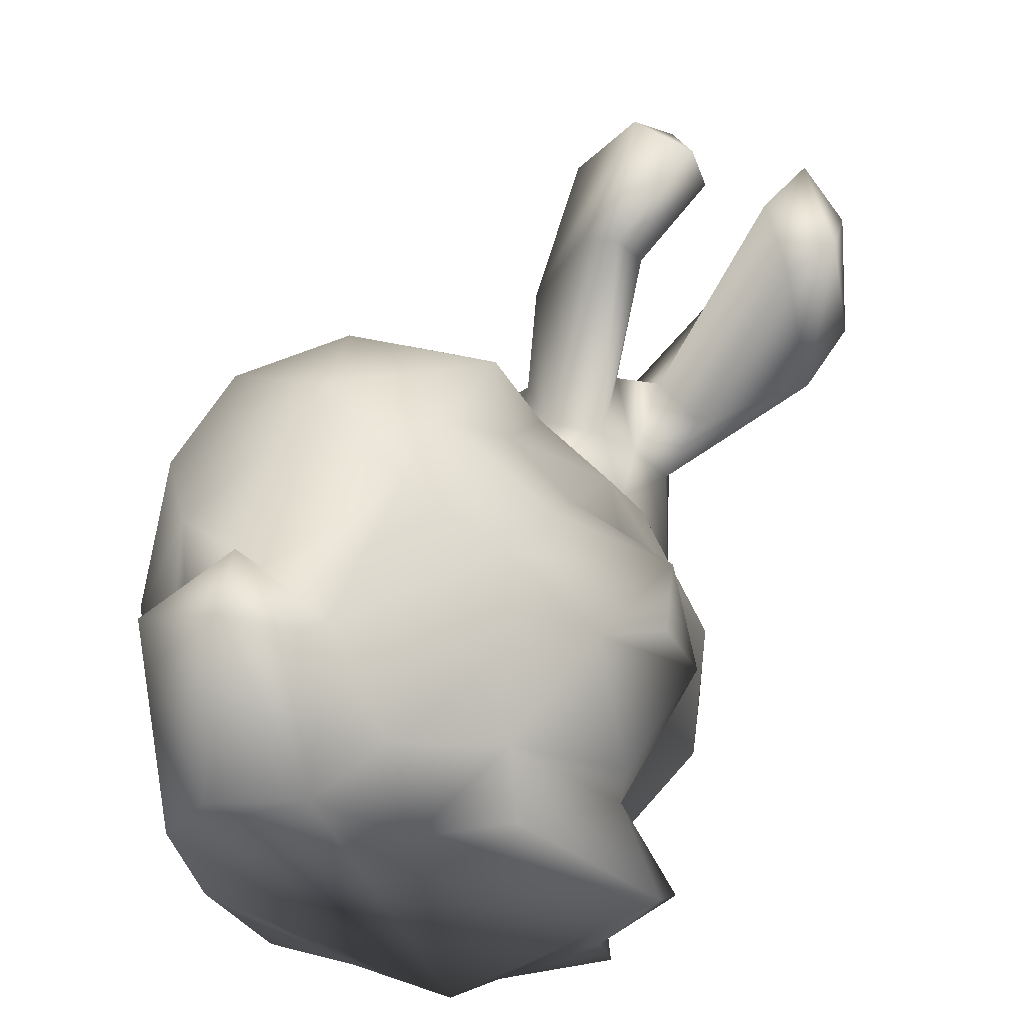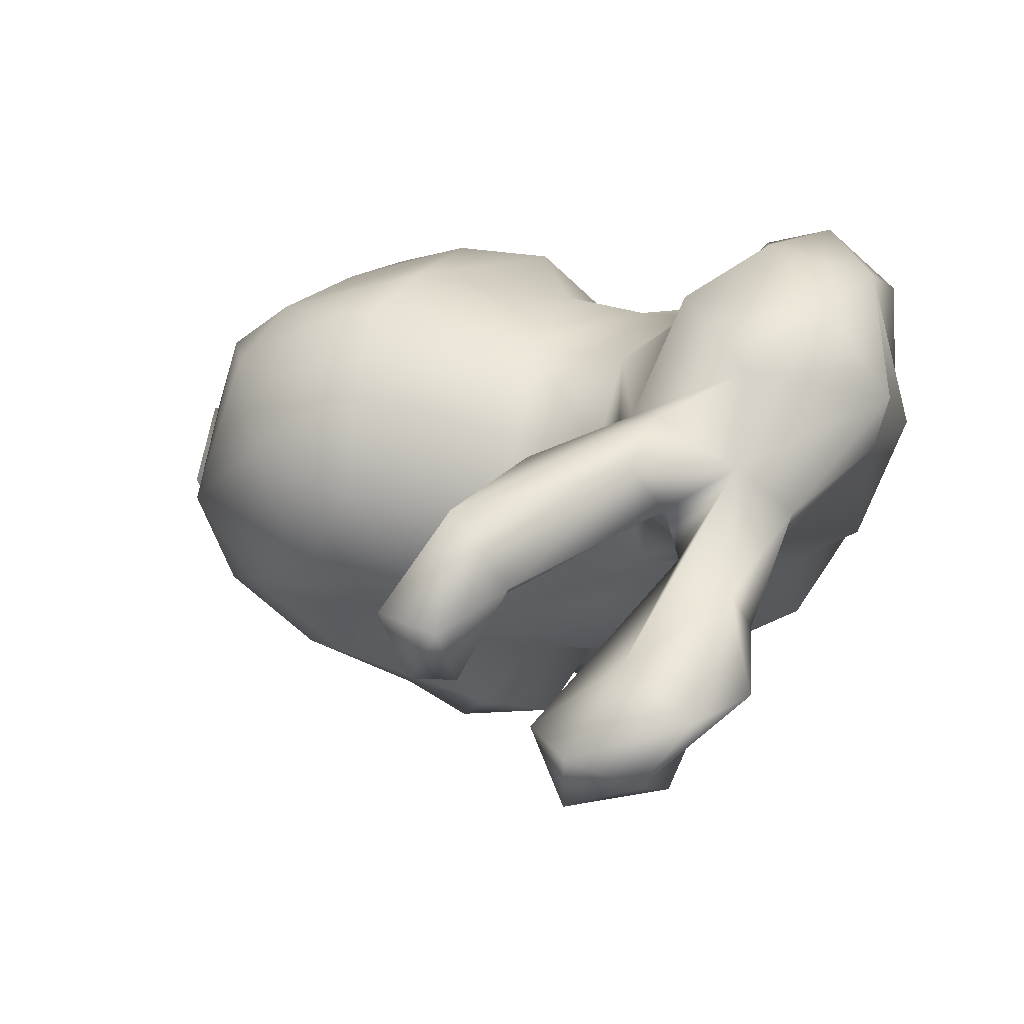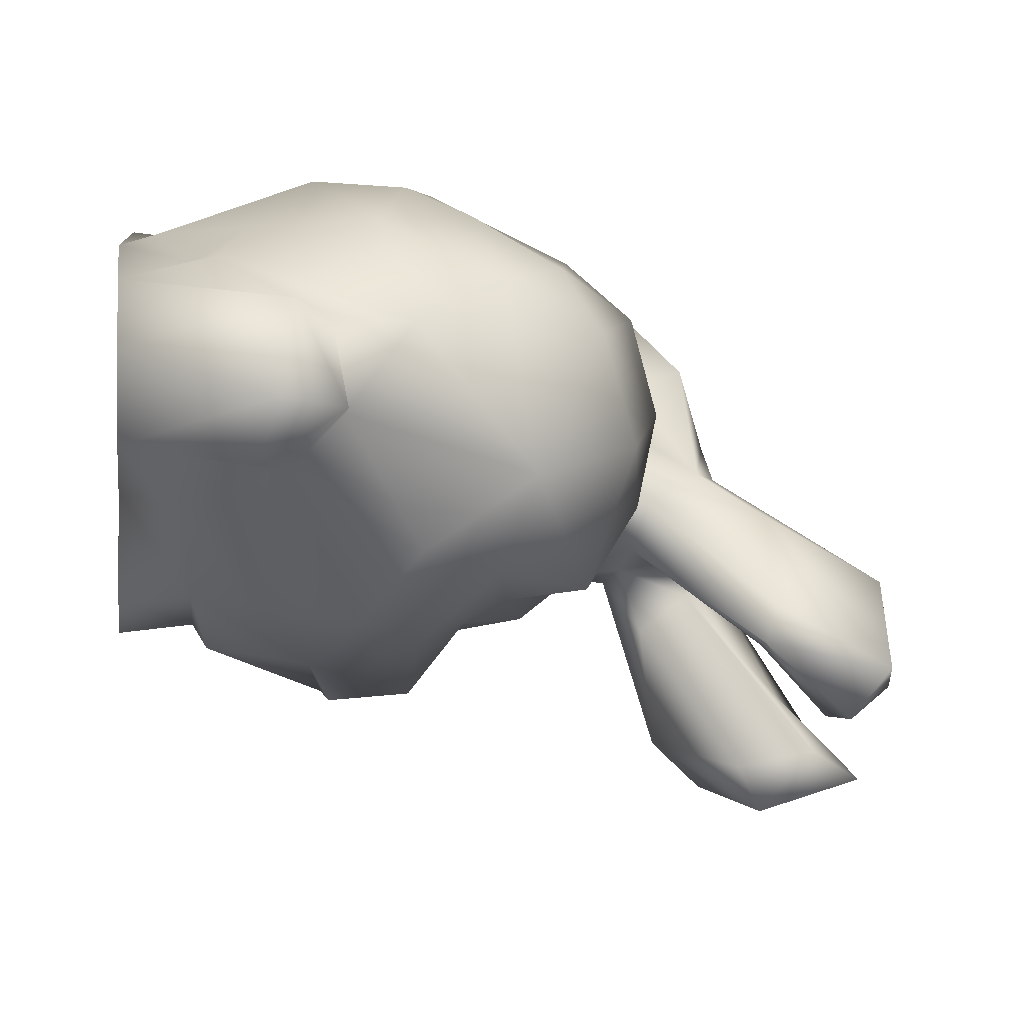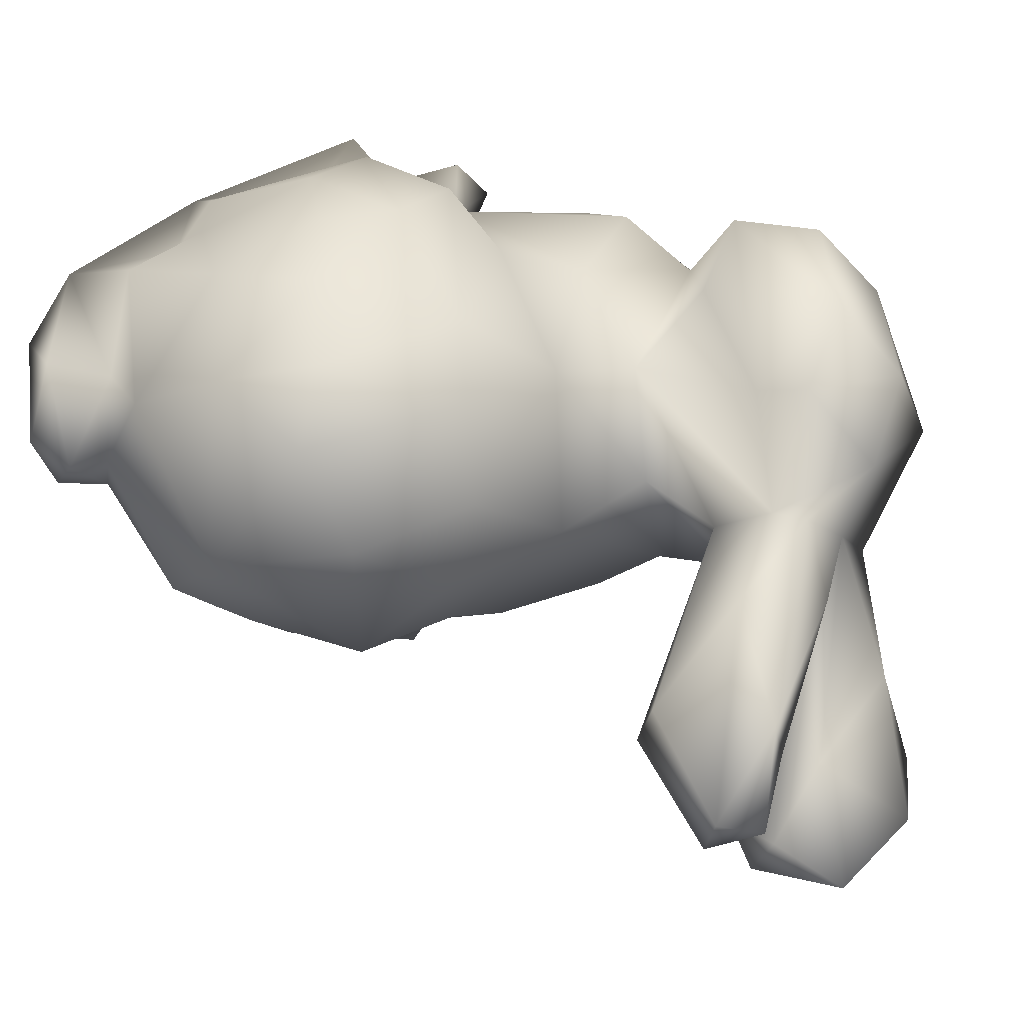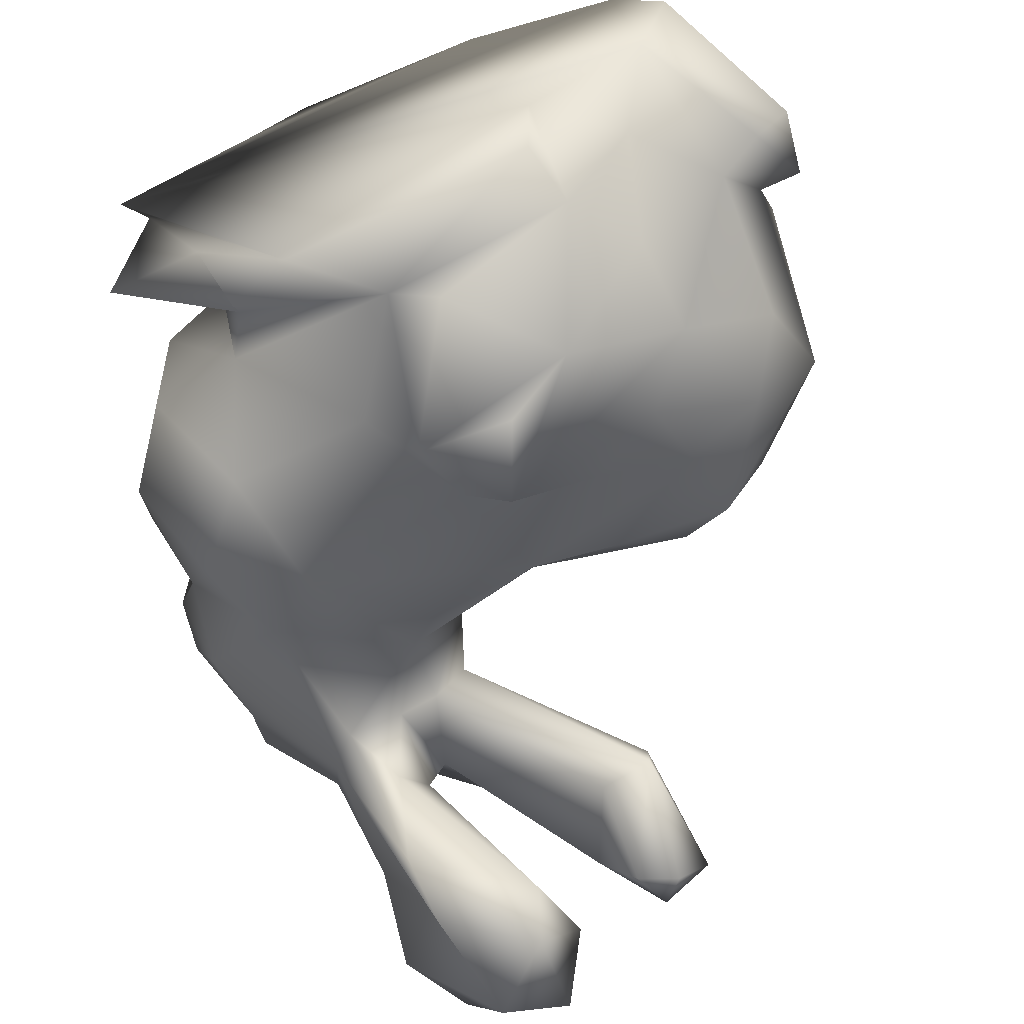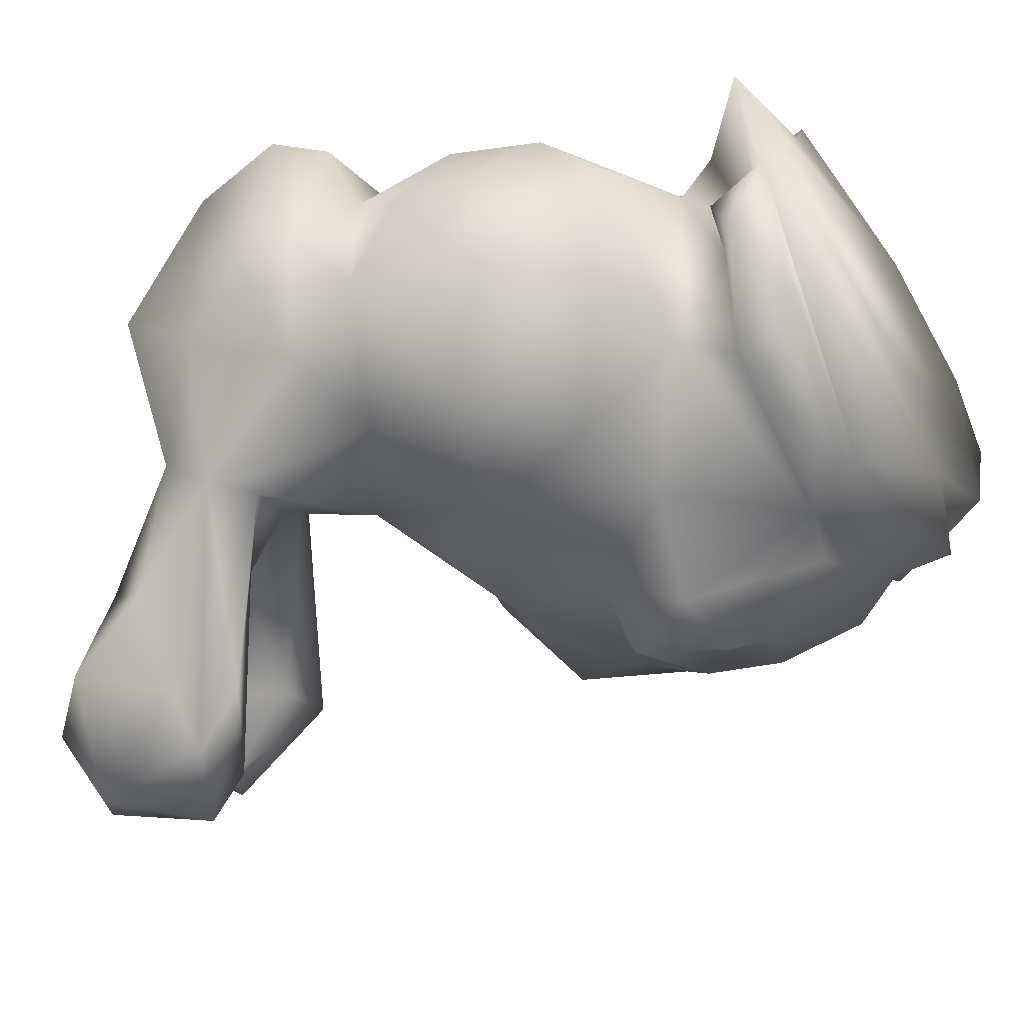
<metadata>
{"format":"obj","ext":"obj","renderer":"f3d","projection":"perspective","resolution":1024,"background":"white","views":[{"elev":-27.0,"azim":112.8,"up":"+Y"},{"elev":-10.9,"azim":-171.5,"up":"+Z"},{"elev":-0.4,"azim":81.2,"up":"+Z"},{"elev":25.6,"azim":142.2,"up":"+Z"},{"elev":-58.6,"azim":22.8,"up":"+Z"},{"elev":-35.9,"azim":-59.7,"up":"+Z"}]}
</metadata>
<code>
o Box001
v -0.0142 0.5919 -0.4215
v 0.2398 0.6732 -0.3903
v 0.0952 0.5796 -0.5363
v 0.2487 0.0784 0.3643
v 0.3763 0.1429 0.2959
v 0.3745 0.2495 0.3664
v 0.0142 1.61 -0.5384
v -0.1021 1.528 -0.4469
v -0.0094 1.599 -0.3174
v -0.2429 0.9053 0.1219
v -0.2657 0.7085 0.2736
v -0.0452 0.8926 0.1623
v -0.1368 0.3961 -0.3621
v -0.3687 0.6523 -0.4439
v 0.3976 0.5651 -0.4249
v 0.5065 0.4442 -0.3769
v -0.7453 0.7871 0.2251
v -0.7934 0.8871 0.2545
v -0.7909 0.8255 -0.0229
v 0.4938 0.2544 -0.3496
v 0.659 0.2992 -0.1044
v 0.5283 0.1185 -0.1662
v -0.3269 1.539 -0.8007
v -0.1779 1.381 -0.8189
v -0.3584 1.284 -0.7822
v 0.394 0.1369 -0.3294
v 0.2968 0.3643 -0.4633
v -0.342 0.2221 0.1632
v -0.3017 0.077 0.021
v -0.3425 0.1552 0.2317
v 0.123 0.1756 -0.4405
v -0.0241 0.4123 -0.5373
v -0.4798 0.1017 -0.0286
v -0.4594 0.0026 0.0523
v -0.2967 0.1464 -0.2328
v 0.0254 0.1499 -0.3973
v -0.2506 0.0567 -0.4034
v -0.3805 1.108 -0.2958
v -0.3077 1.123 -0.2503
v -0.2827 0.9514 -0.3013
v 0.7924 0.3991 0.0055
v 0.7776 0.3093 0.1958
v 0.8109 0.2729 0.0212
v -0.2093 1.611 -0.756
v -0.4026 1.162 -0.4352
v -0.3805 1.261 -0.3562
v -0.8109 0.9396 -0.0355
v -0.7078 0.8649 -0.2404
v -0.2966 1.269 -0.0826
v -0.1133 1.376 -0.1778
v -0.3468 1.317 -0.0955
v -0.1545 0.0322 0.4148
v 0.0192 0.1546 0.3803
v -0.1849 0.1826 0.3083
v -0.019 1.342 -0.4499
v 0.0929 1.325 -0.4387
v 0.4358 0.8836 -0.3192
v 0.5711 0.697 -0.2833
v 0.4146 0.7313 -0.339
v 0.7048 0.5243 0.1628
v 0.5116 0.1801 0.2953
v 0.676 0.3792 0.166
v 0.1204 1.585 -0.4929
v 0.0779 1.51 -0.6006
v 0.3747 0.679 0.3901
v 0.6251 0.6965 0.246
v 0.4838 0.8266 0.2848
v 0.6895 0.7505 -0.1077
v 0.7091 0.4006 -0.0015
v -0.7602 0.6204 -0.0027
v -0.6869 0.5426 0.1476
v -0.682 0.7514 0.1192
v 0.2787 1.052 0.0203
v 0.504 0.9659 -0.0498
v 0.3094 1.007 -0.1635
v -0.6938 0.4679 -0.1586
v -0.5596 0.2813 0.0854
v -0.6042 0.3908 0.1738
v -0.2548 1.147 -0.1486
v -0.1993 0.9964 -0.0858
v -0.559 1.166 -0.3116
v -0.3836 1.186 -0.6863
v -0.713 0.7421 -0.1082
v -0.5345 0.8033 -0.308
v -0.5755 0.5973 -0.3577
v -0.491 1.093 -0.3278
v -0.4244 1.577 -0.6969
v -0.4913 1.278 -0.1903
v -0.3074 1.426 -0.2159
v -0.5157 1.33 -0.0203
v -0.3568 1.283 -0.2673
v -0.7765 1.22 -0.0523
v -0.6643 1.25 0.1127
v -0.7528 1.083 0.2265
v -0.7427 1.096 -0.1215
v 0.6601 0.5454 -0.2455
v -0.3981 1.252 0.1501
v -0.5542 1.17 0.2696
v -0.5659 0.2986 -0.1635
v -0.2081 0.3573 0.3198
v -0.319 0.0029 -0.2216
v 0.3699 0.0041 -0.3358
v 0.3713 0.0044 -0.1369
v -0.1166 0.0035 -0.4192
v 0.2656 1.004 0.2085
v 0.1857 0.8891 0.3255
v -0.5494 0.0044 0.2006
v -0.5195 1.476 -0.6367
v 0.0372 0.8172 -0.3895
v -0.359 0.2473 -0.2051
v -0.5232 0.7535 0.2281
v -0.478 0.5936 0.3153
v 0.6631 0.003 0.1138
v 0.5564 0.0038 0.2455
v -0.5341 0.0382 -0.1626
v 0.5638 0.8918 0.1559
v 0.1881 0.3807 0.4805
v 0.4907 0.4845 0.3709
v 0.2855 0.5534 0.4586
v -0.0367 0.5518 0.4557
v 0.0151 0.3305 0.4787
v 0.1399 0.6171 0.4637
v -0.014 0.9543 -0.1615
v -0.5923 1.242 -0.2697
v -0.432 0.0443 0.3037
v -0.5163 1.341 -0.4955
v -0.6698 0.987 0.3527
v -0.1603 1.328 -0.7204
v -0.192 0.8603 -0.3748
v 0.2015 0.8797 -0.315
v -0.134 1.487 -0.6858
v -0.3728 1.128 0.1141
v -0.5398 0.8658 0.3681
v -0.4301 0.8988 0.2479
v 0.6045 0.0032 -0.057
v -0.0993 0.6422 0.3333
v -0.474 0.4627 0.2896
v 0.1659 0.4134 -0.5434
v 0.7471 0.2502 -0.0946
v -0.002 1.478 -0.5999
v 0.2445 0.0035 0.3418
v -0.4209 0.4105 -0.3917
v -0.2621 0.0034 0.2818
v -0.3563 0.1316 -0.0385
v -0.4035 1.335 -0.6556
v -0.2935 1.446 -0.5752
v -0.4849 1.429 -0.4503
v 0.0804 1.353 -0.3632
f 1 2 3
f 4 5 6
f 7 8 9
f 10 11 12
f 1 13 14
f 15 16 3
f 17 18 19
f 20 21 22
f 23 24 25
f 26 27 20
f 28 29 30
f 27 31 32
f 33 34 29
f 35 36 37
f 38 39 40
f 41 42 43
f 44 24 23
f 38 45 46
f 47 48 19
f 49 50 51
f 52 53 54
f 55 56 39
f 57 58 59
f 60 61 62
f 63 56 64
f 62 42 41
f 65 66 67
f 68 60 69
f 70 71 72
f 73 74 75
f 76 77 78
f 57 68 58
f 79 80 39
f 81 25 82
f 83 48 84
f 14 85 84
f 45 38 86
f 87 44 23
f 88 51 89
f 90 51 88
f 46 88 91
f 92 93 90
f 47 94 95
f 68 69 96
f 97 93 98
f 20 22 26
f 76 85 99
f 40 14 84
f 100 28 54
f 101 35 37
f 102 103 104
f 83 76 70
f 75 74 57
f 98 93 94
f 105 73 12
f 91 38 46
f 106 67 105
f 104 103 107
f 23 108 87
f 109 2 1
f 13 36 110
f 111 71 112
f 91 55 39
f 113 42 114
f 68 57 74
f 59 58 15
f 115 101 34
f 104 37 36
f 102 26 103
f 106 105 12
f 68 74 116
f 117 118 119
f 120 121 122
f 3 32 1
f 83 85 76
f 36 32 31
f 123 73 75
f 70 72 83
f 32 36 13
f 7 63 64
f 37 104 101
f 124 95 92
f 125 30 107
f 126 81 124
f 18 94 19
f 111 11 10
f 51 9 89
f 94 127 98
f 15 3 2
f 86 38 40
f 34 33 115
f 46 45 128
f 40 129 14
f 107 29 34
f 130 123 75
f 128 131 46
f 132 133 134
f 79 10 80
f 124 81 95
f 132 10 49
f 121 4 117
f 48 83 19
f 68 96 58
f 114 107 135
f 103 22 135
f 66 118 60
f 11 111 112
f 14 109 1
f 12 136 106
f 137 28 100
f 8 55 91
f 138 32 3
f 24 82 25
f 44 131 24
f 124 92 88
f 41 139 21
f 89 8 91
f 65 67 122
f 94 18 127
f 6 61 118
f 132 134 10
f 67 106 122
f 56 55 140
f 109 123 130
f 106 136 120
f 34 104 107
f 81 48 95
f 137 112 78
f 49 10 79
f 62 41 69
f 41 43 139
f 136 100 120
f 123 109 40
f 141 107 114
f 142 13 110
f 100 136 11
f 101 115 35
f 114 42 62
f 138 27 32
f 8 89 9
f 63 7 9
f 86 84 81
f 17 133 127
f 7 64 140
f 121 120 100
f 132 98 133
f 89 91 88
f 96 69 21
f 50 9 51
f 21 69 41
f 26 102 36
f 143 54 30
f 42 113 43
f 28 144 29
f 73 123 12
f 52 143 141
f 103 135 107
f 92 95 94
f 1 32 13
f 108 23 145
f 92 90 88
f 11 136 12
f 109 59 2
f 146 44 87
f 141 4 53
f 54 28 30
f 115 33 144
f 98 132 97
f 16 20 27
f 122 117 119
f 106 120 122
f 57 59 130
f 142 99 85
f 52 141 53
f 132 49 97
f 108 145 126
f 101 104 34
f 116 67 66
f 137 100 112
f 110 35 144
f 5 141 114
f 35 110 36
f 6 5 61
f 40 80 123
f 116 73 105
f 30 125 143
f 16 15 58
f 70 78 71
f 111 10 134
f 73 116 74
f 86 40 84
f 60 62 69
f 72 71 111
f 14 142 85
f 131 128 24
f 100 11 112
f 21 16 96
f 82 86 81
f 76 99 77
f 70 76 78
f 146 131 44
f 49 90 97
f 45 86 82
f 21 20 16
f 145 25 81
f 116 66 68
f 29 107 30
f 31 26 36
f 67 116 105
f 111 134 133
f 84 85 83
f 99 142 110
f 140 64 56
f 50 63 9
f 147 126 124
f 139 135 21
f 78 77 28
f 54 143 52
f 114 62 61
f 49 79 50
f 108 126 147
f 56 79 39
f 113 114 135
f 122 121 117
f 72 19 83
f 125 107 143
f 23 25 145
f 82 128 45
f 29 144 33
f 26 22 103
f 139 43 135
f 99 110 77
f 60 118 61
f 147 124 88
f 123 80 12
f 54 53 121
f 142 14 13
f 130 59 109
f 75 57 130
f 3 27 138
f 55 8 140
f 115 144 35
f 128 82 24
f 121 100 54
f 92 94 93
f 18 17 127
f 65 122 119
f 16 58 96
f 145 81 126
f 118 117 6
f 50 79 148
f 88 46 146
f 80 10 12
f 148 63 50
f 21 135 22
f 94 47 19
f 110 28 77
f 66 60 68
f 147 87 108
f 46 131 146
f 111 17 72
f 27 26 31
f 121 53 4
f 90 93 97
f 78 28 137
f 65 118 66
f 17 19 72
f 65 119 118
f 43 113 135
f 81 84 48
f 16 27 3
f 109 14 129
f 51 90 49
f 111 133 17
f 144 28 110
f 129 40 109
f 36 102 104
f 91 39 38
f 95 48 47
f 4 141 5
f 71 78 112
f 133 98 127
f 147 88 146
f 143 107 141
f 59 15 2
f 4 6 117
f 147 146 87
f 140 8 7
f 5 114 61
f 39 80 40
f 148 79 56
f 63 148 56

</code>
